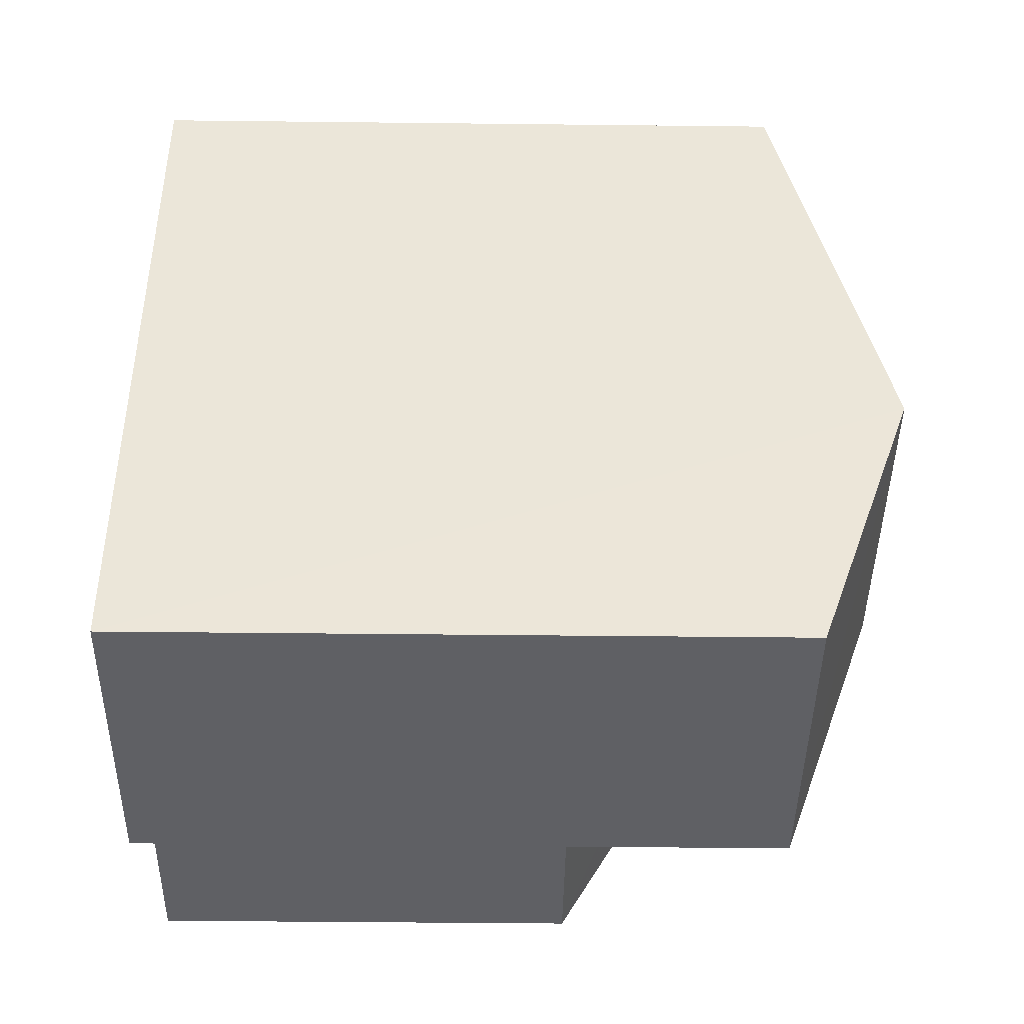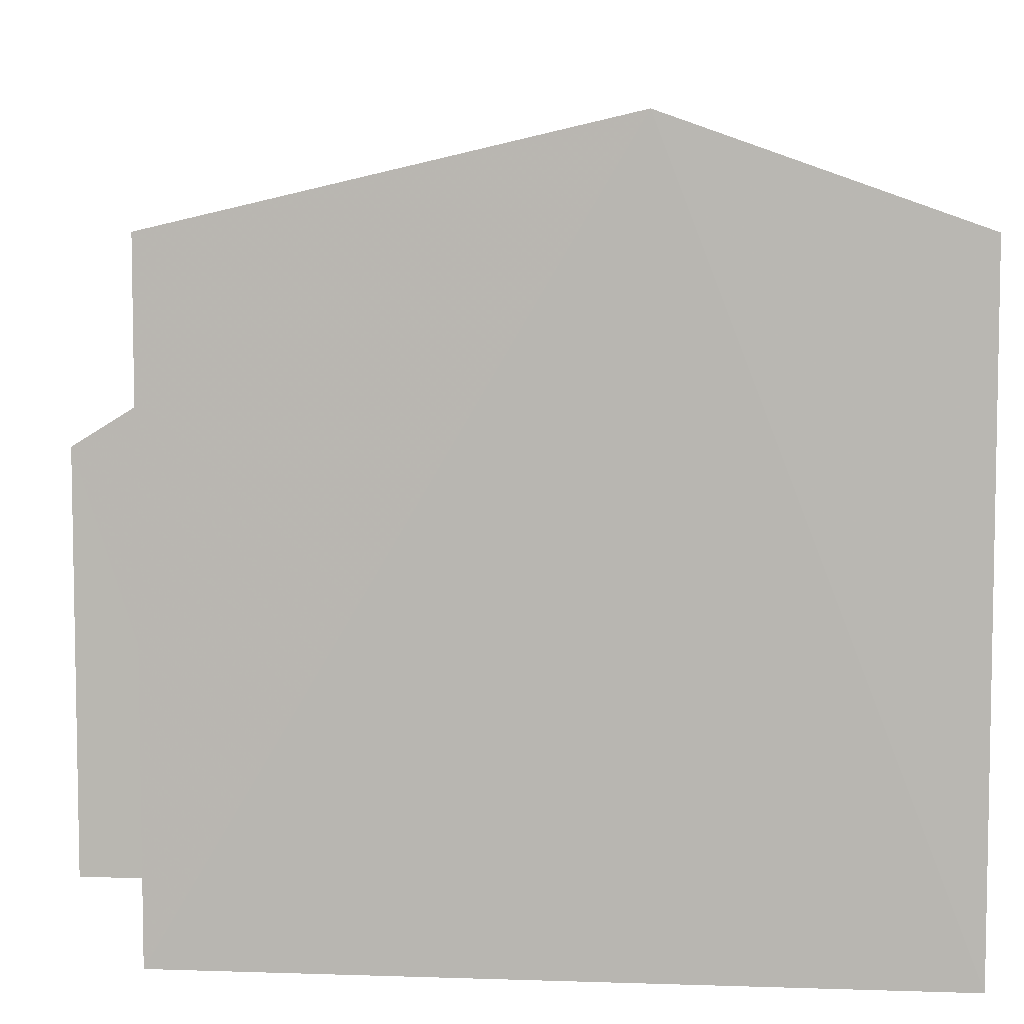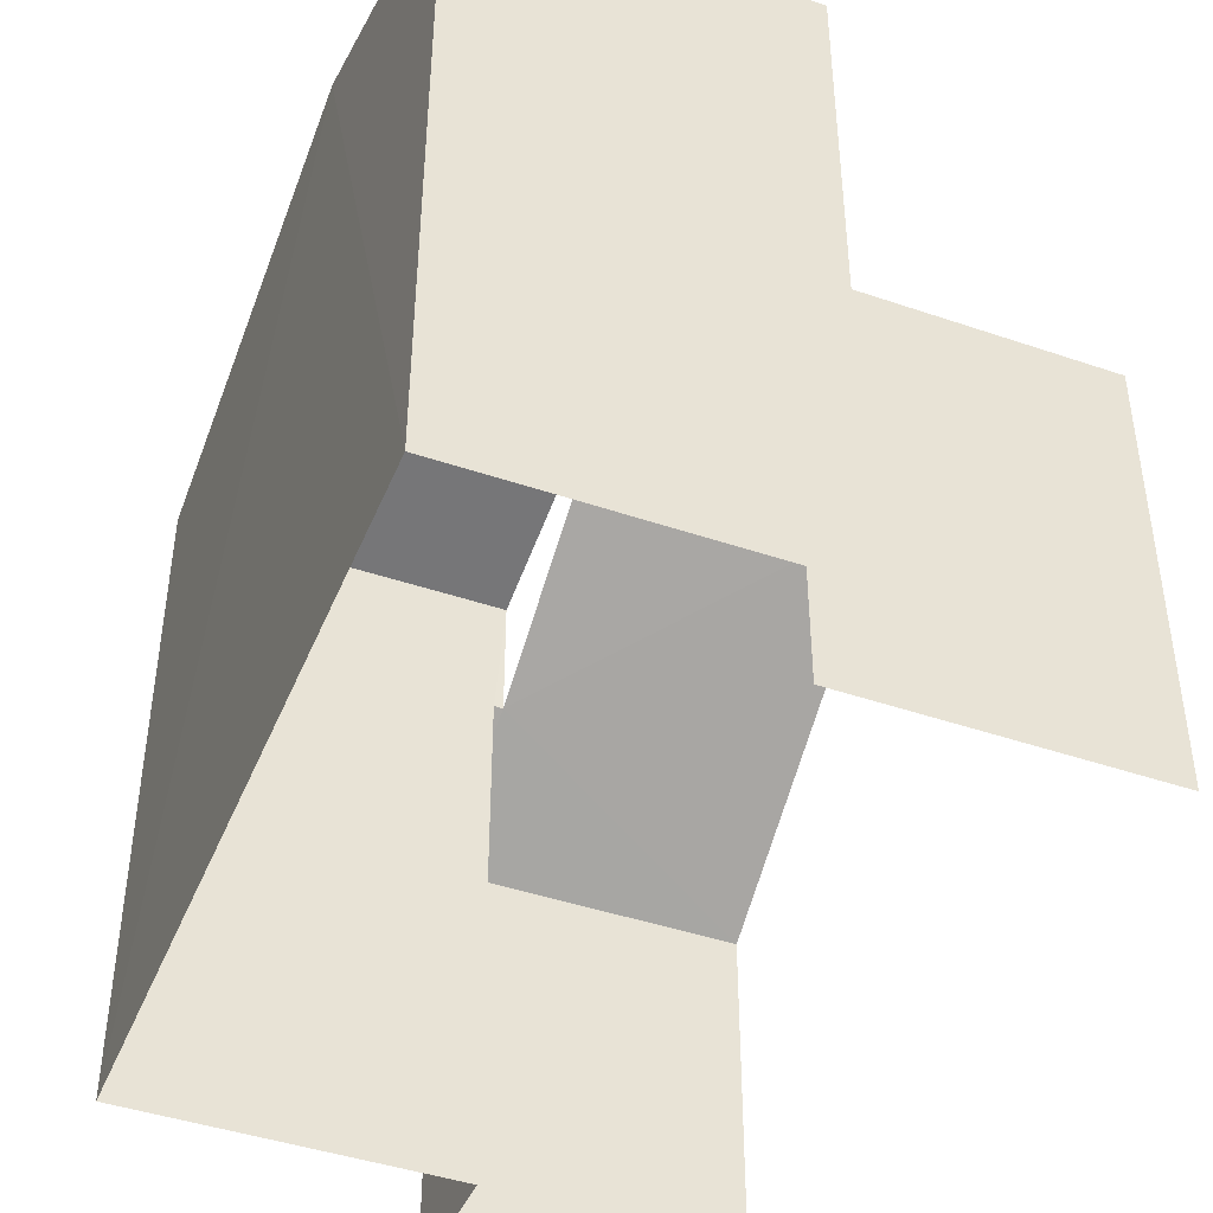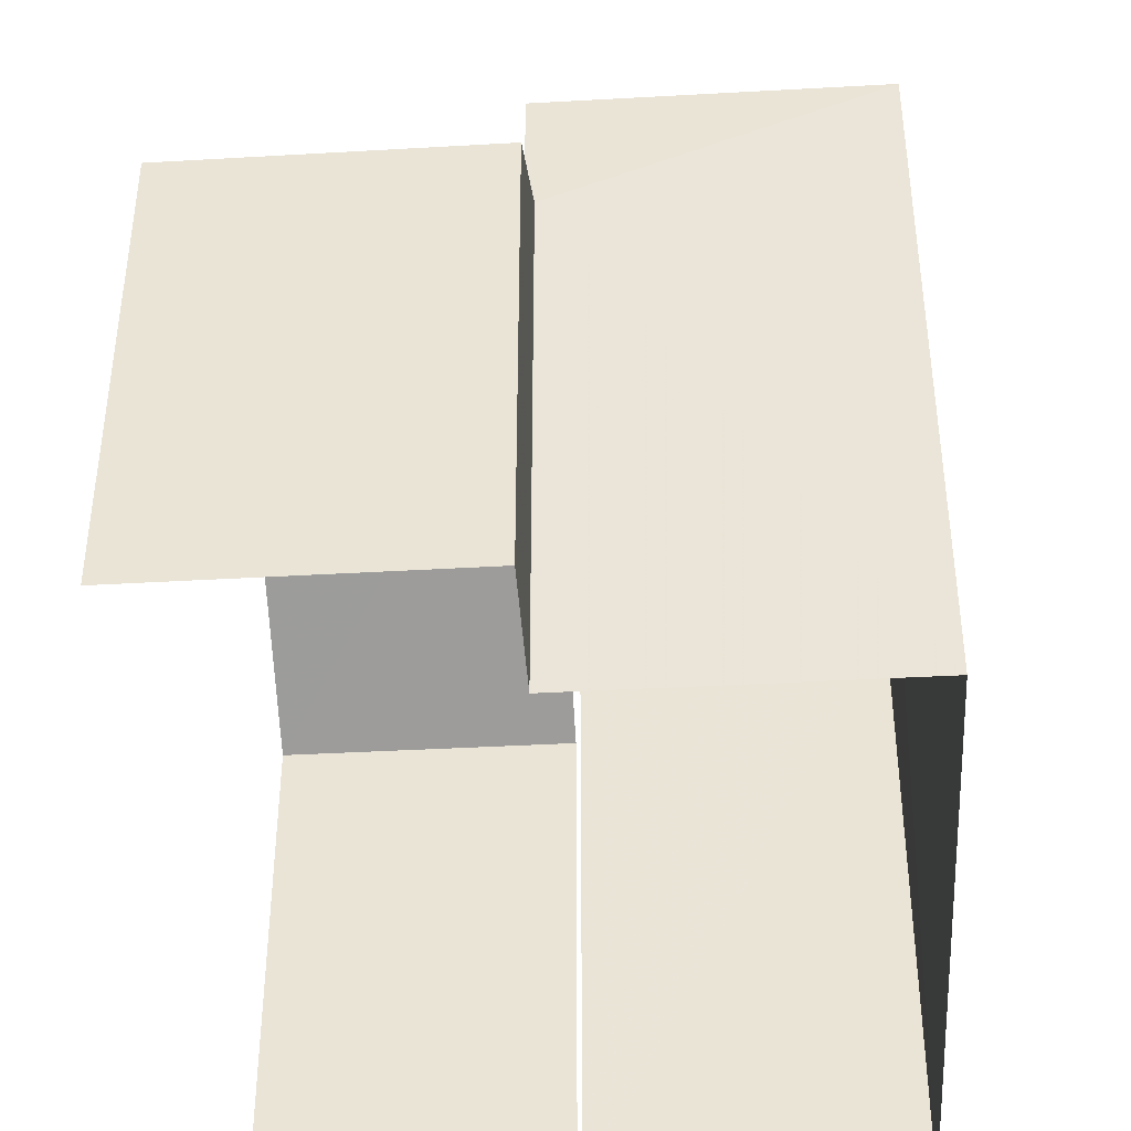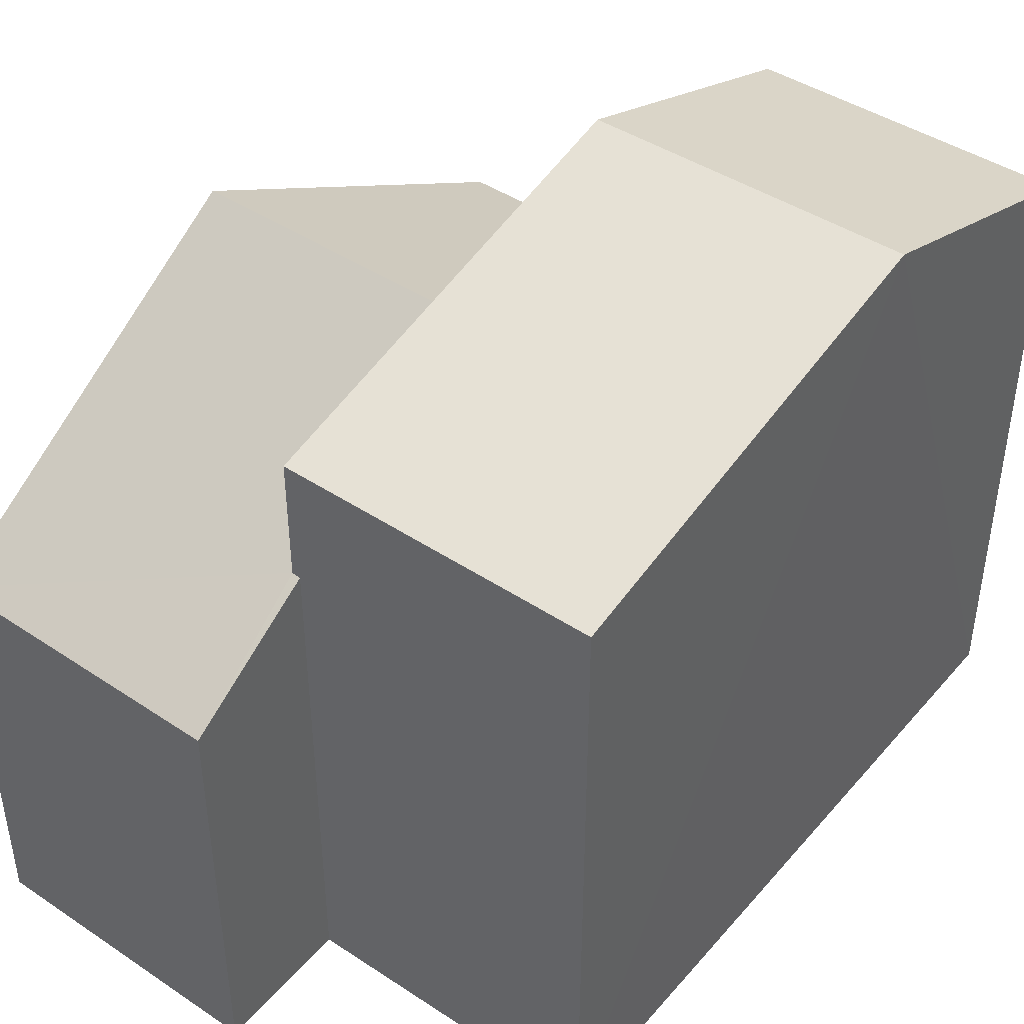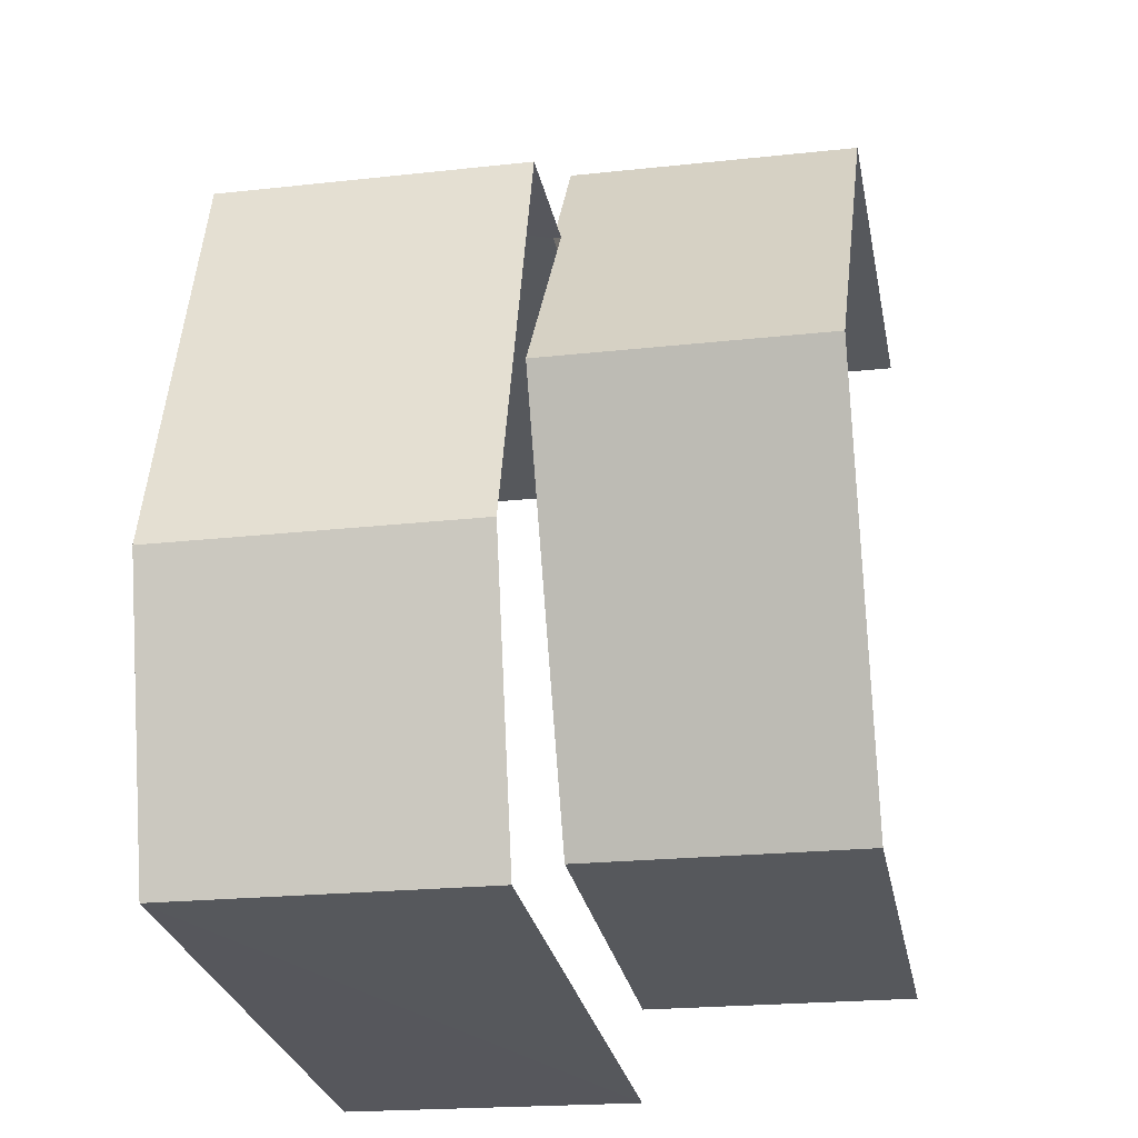
<metadata>
{"format":"obj","ext":"obj","renderer":"f3d","projection":"perspective","resolution":1024,"background":"white","views":[{"elev":-42.0,"azim":-90.8,"up":"+Y"},{"elev":6.6,"azim":-85.6,"up":"+Z"},{"elev":-44.5,"azim":-22.8,"up":"+Z"},{"elev":-40.7,"azim":-177.3,"up":"+Z"},{"elev":44.1,"azim":-143.6,"up":"+Z"},{"elev":-27.8,"azim":11.0,"up":"+Y"}]}
</metadata>
<code>
v -3.738e+05 -1.036e+05 26.75
v -3.738e+05 -1.036e+05 26.75
v -3.738e+05 -1.036e+05 26.75
v -3.738e+05 -1.036e+05 26.75
v -3.738e+05 -1.036e+05 26.75
v -3.738e+05 -1.036e+05 26.75
v -3.738e+05 -1.036e+05 26.75
v -3.738e+05 -1.036e+05 26.75
v -3.738e+05 -1.036e+05 37.43
v -3.738e+05 -1.036e+05 35.97
v -3.738e+05 -1.036e+05 35.97
v -3.738e+05 -1.036e+05 37.43
v -3.738e+05 -1.036e+05 35.97
v -3.738e+05 -1.036e+05 35.97
v -3.738e+05 -1.036e+05 36.18
v -3.738e+05 -1.036e+05 32.93
v -3.738e+05 -1.036e+05 36.18
v -3.738e+05 -1.036e+05 32.93
v -3.738e+05 -1.036e+05 34.16
v -3.738e+05 -1.036e+05 32.93
v -3.738e+05 -1.036e+05 32.93
v -3.738e+05 -1.036e+05 34.16
f 1 2 3
f 2 4 3
f 3 5 6
f 6 5 7
f 7 5 8
f 3 4 5
f 6 7 16
f 16 20 17
f 16 7 20
f 18 1 3
f 1 18 11
f 11 18 12
f 13 15 19
f 12 15 13
f 18 15 12
f 9 10 11
f 12 9 11
f 9 13 14
f 9 12 13
f 15 16 17
f 15 18 16
f 15 17 19
f 17 20 19
f 19 21 22
f 19 20 21
f 10 2 1
f 11 10 1
f 21 7 8
f 21 20 7
f 5 21 8
f 5 22 21
f 18 6 16
f 18 3 6
f 5 4 22
f 4 14 22
f 22 13 19
f 22 14 13
f 14 4 9
f 4 2 9
f 2 10 9

</code>
